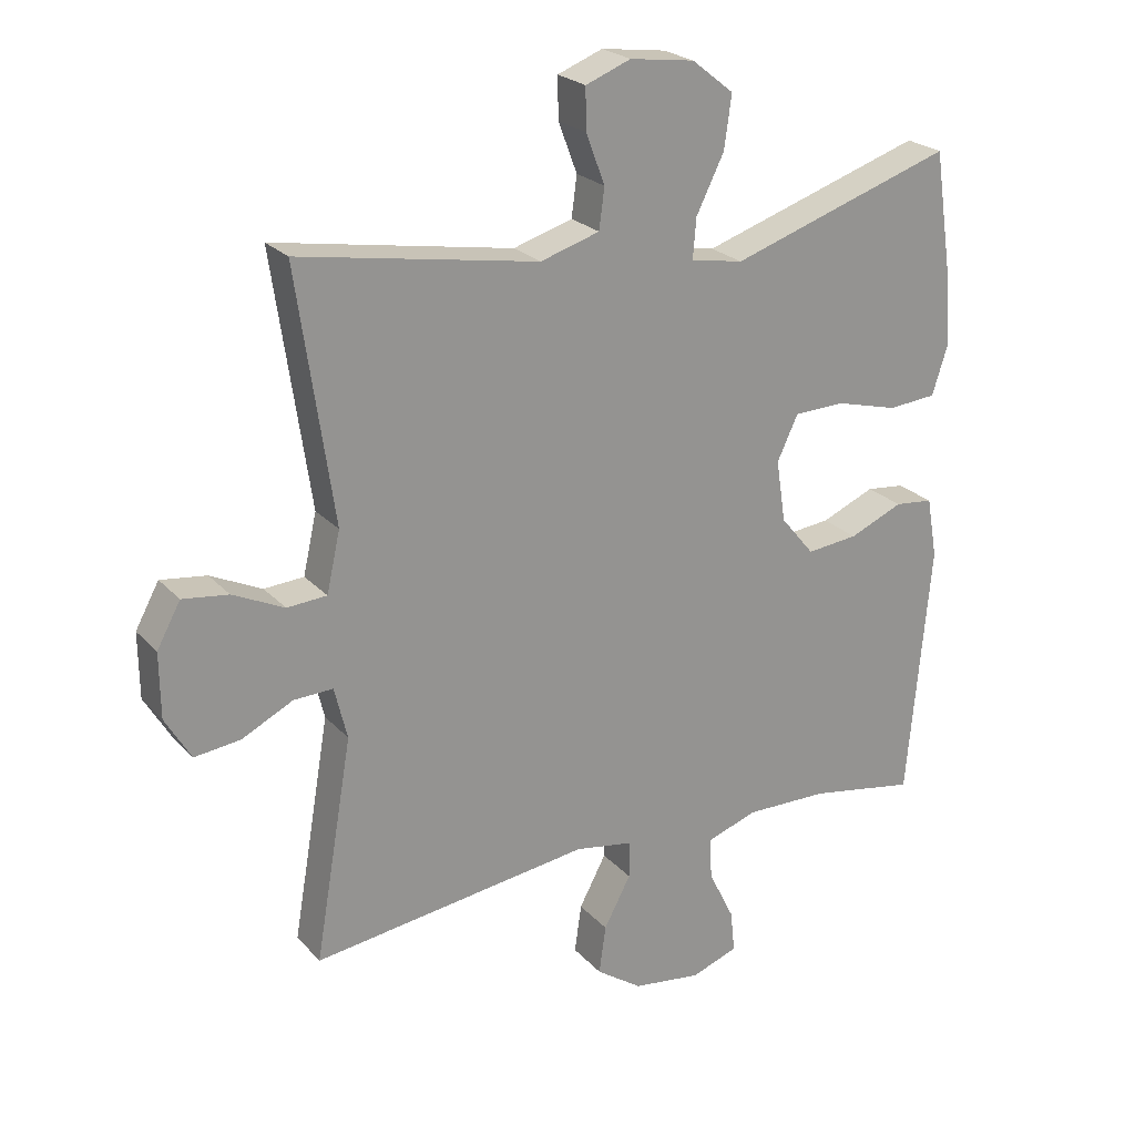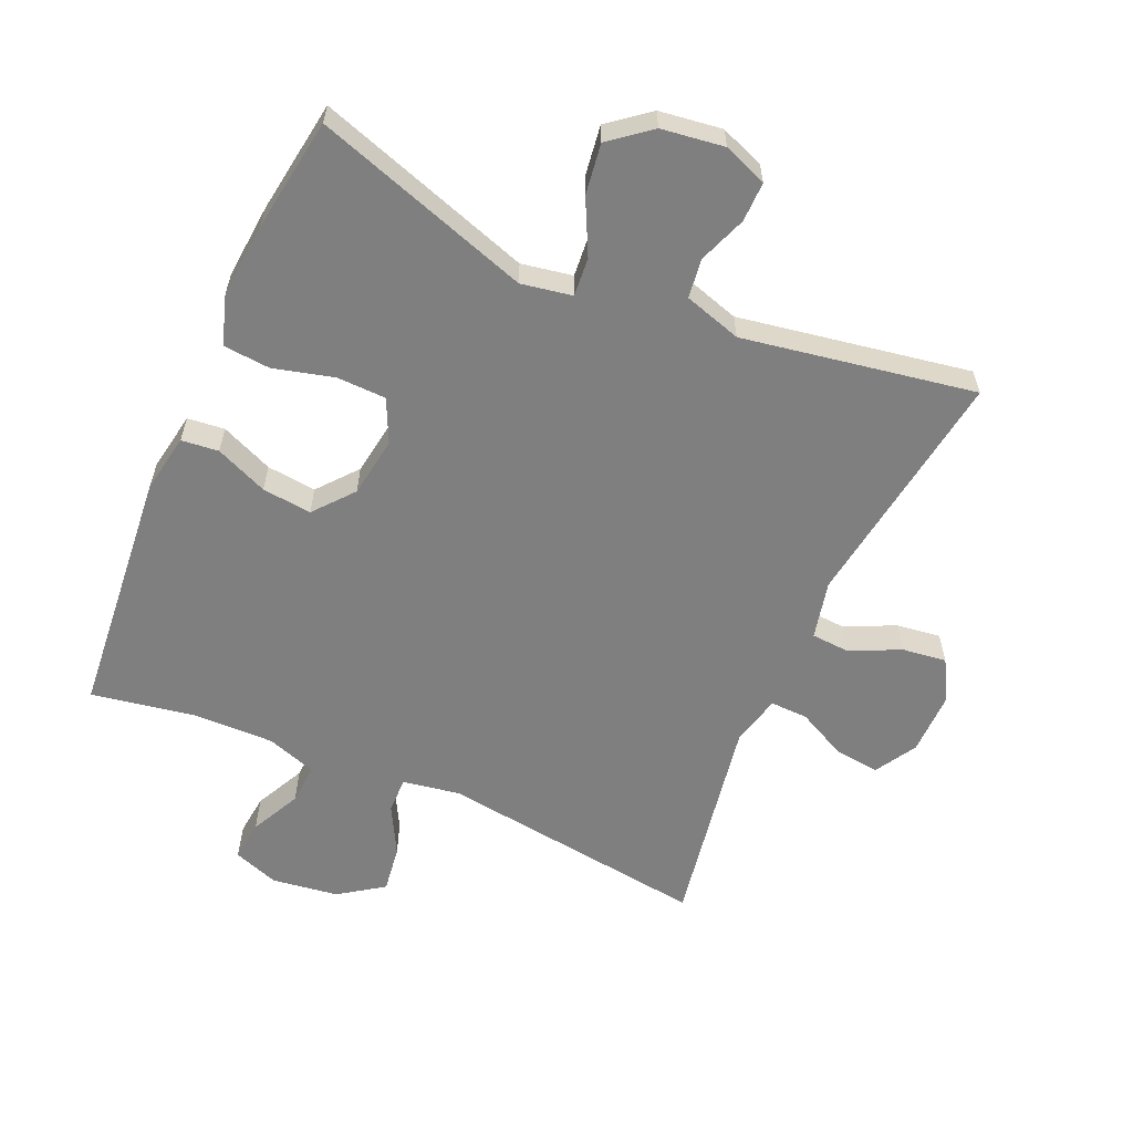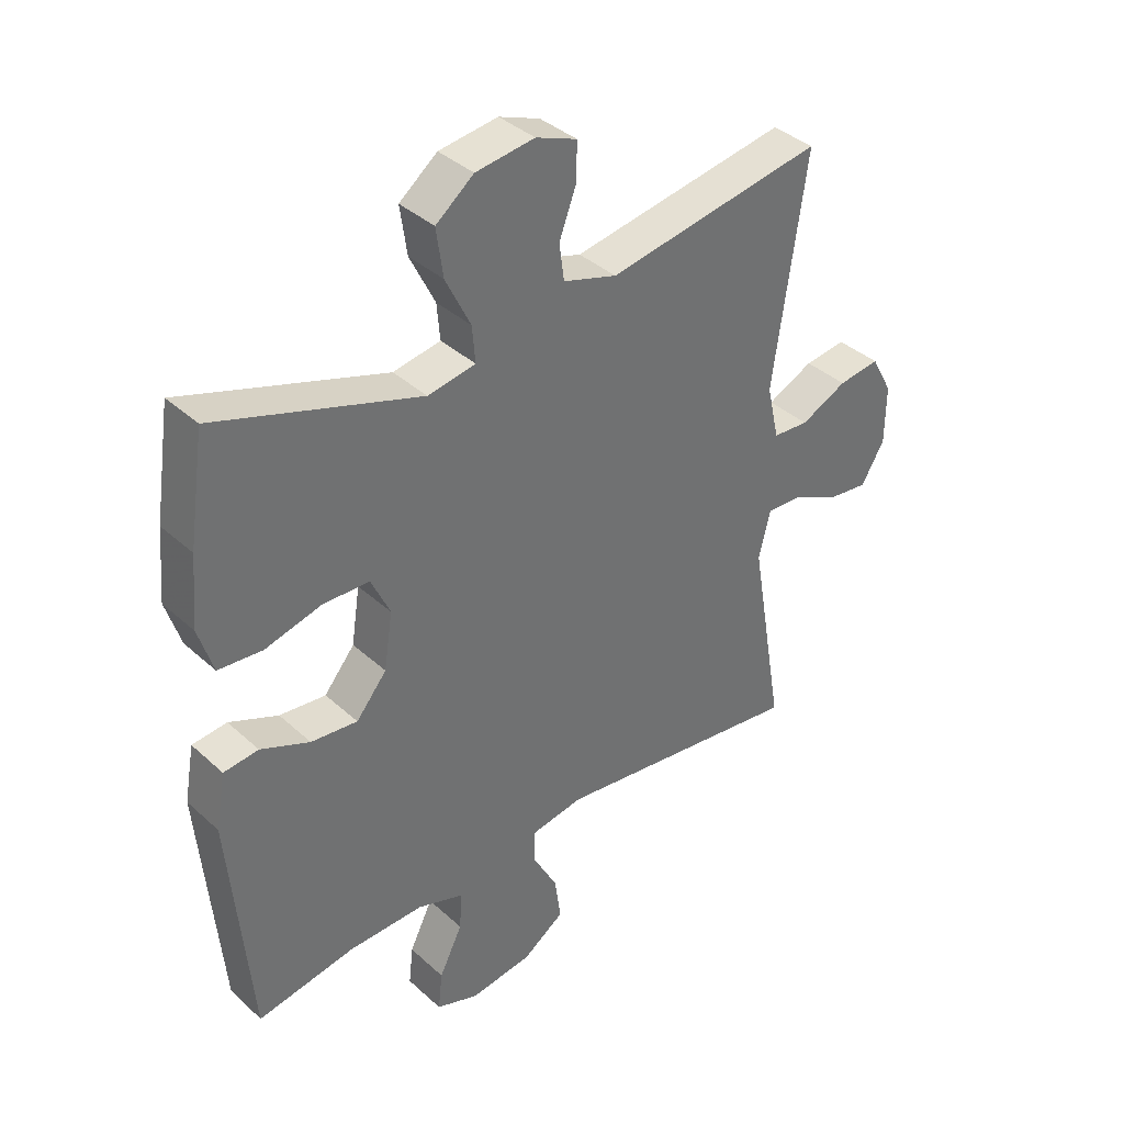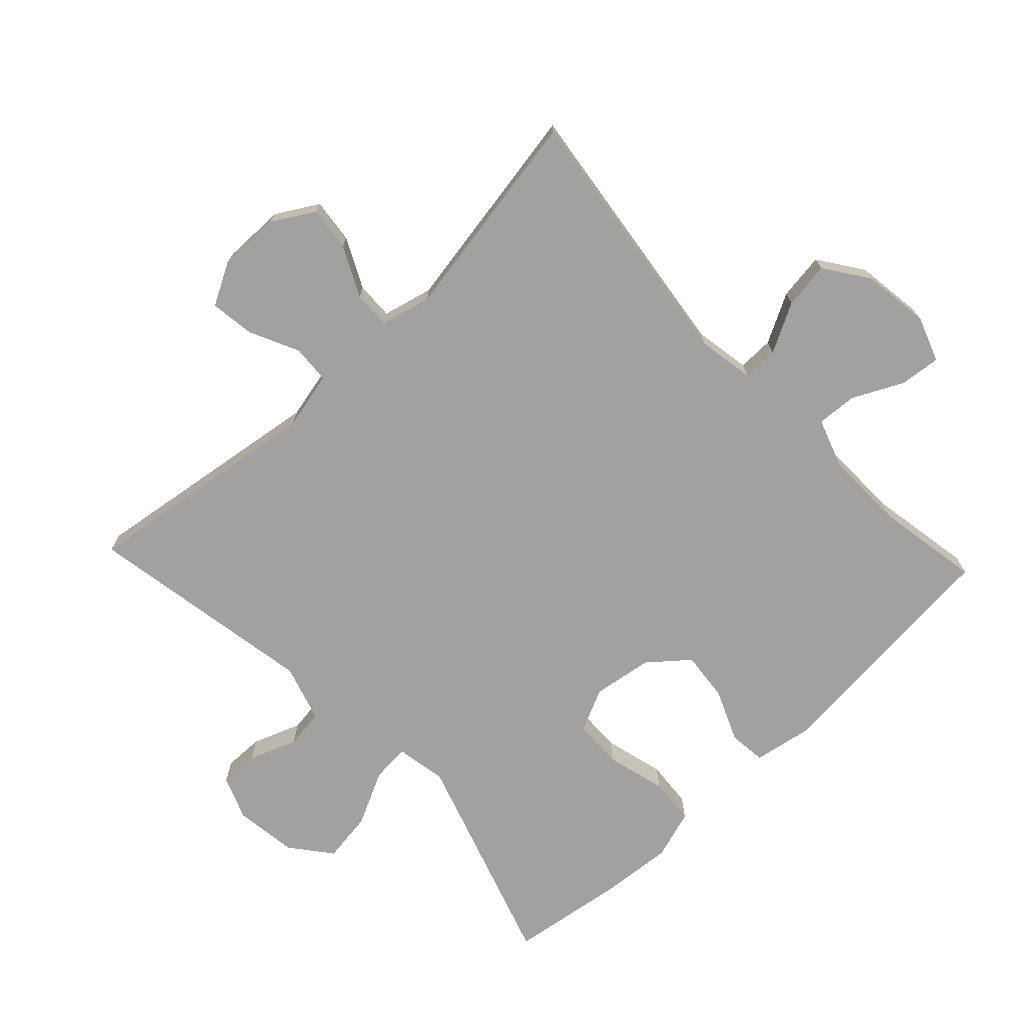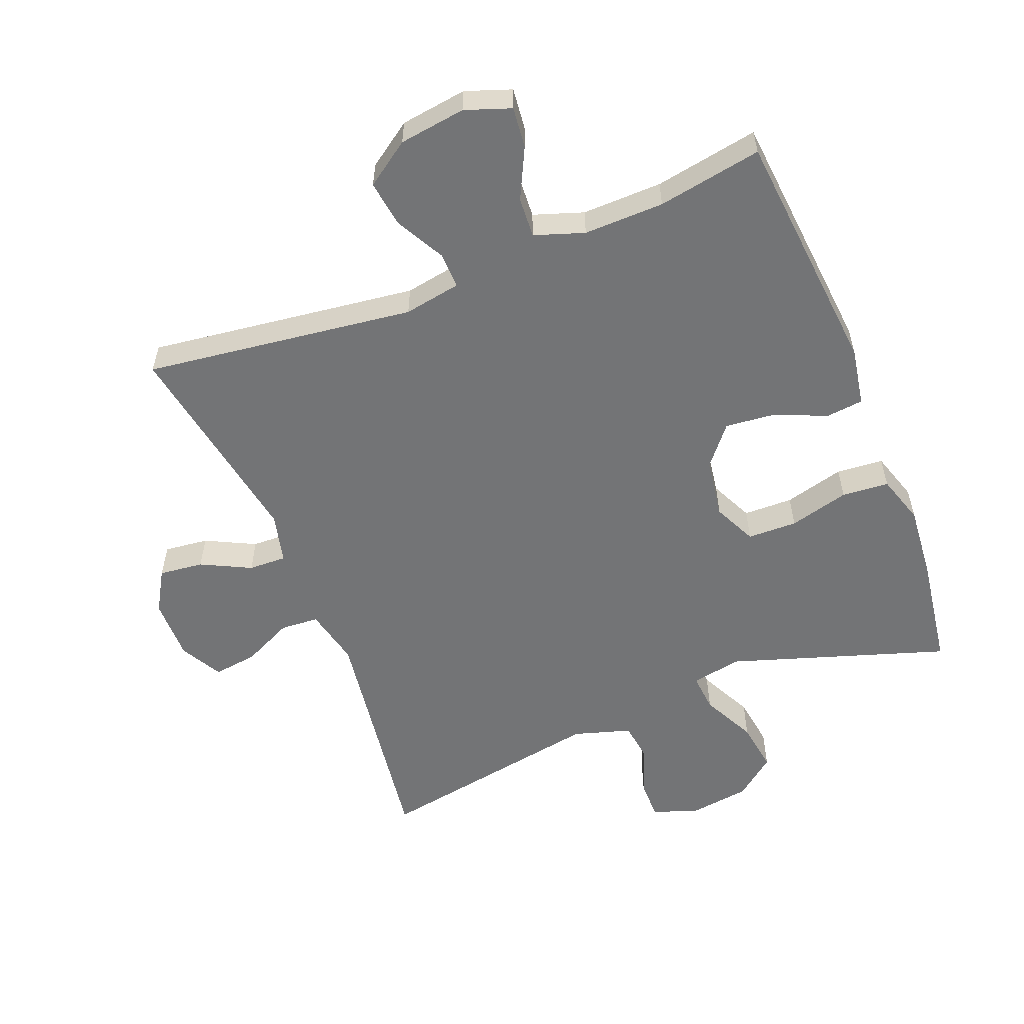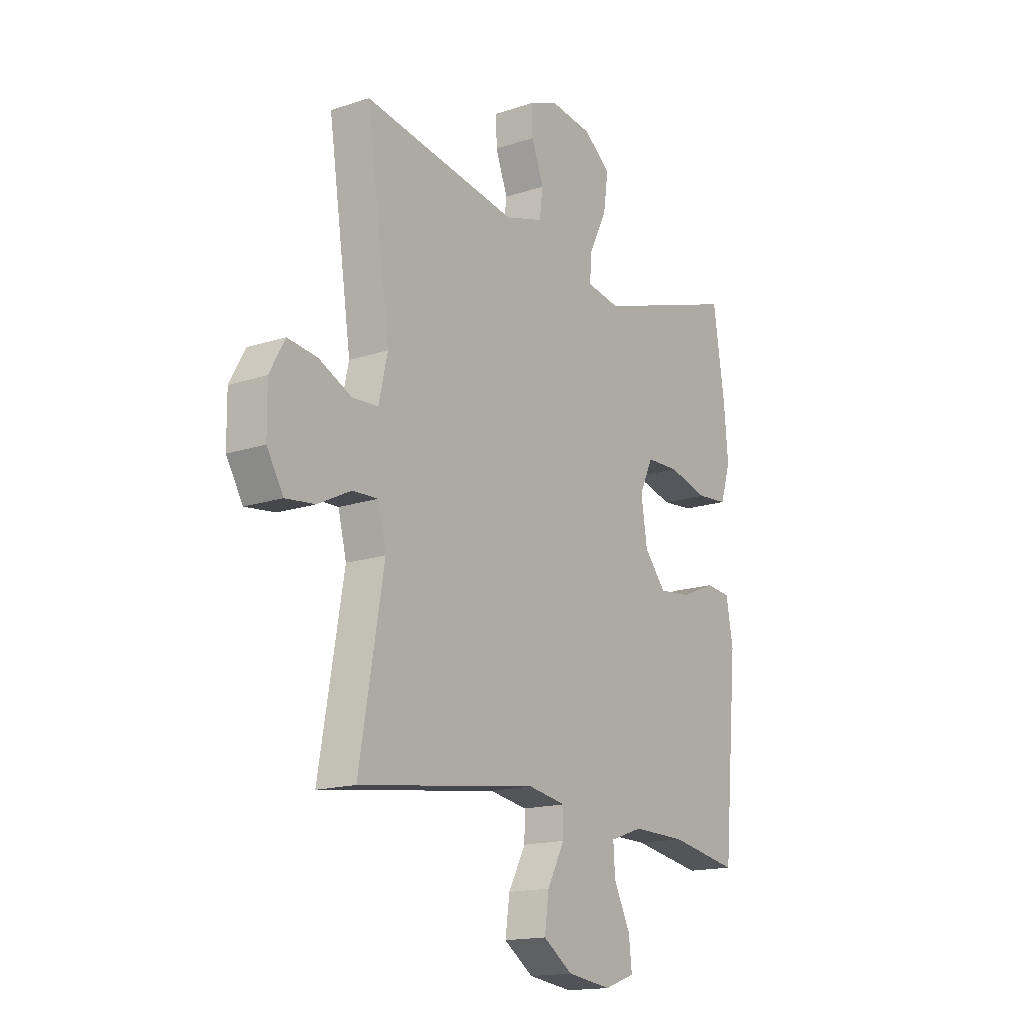
<metadata>
{"format":"obj","ext":"obj","renderer":"f3d","projection":"perspective","resolution":1024,"background":"white","views":[{"elev":23.4,"azim":149.3,"up":"+Z"},{"elev":-59.7,"azim":-23.7,"up":"+Y"},{"elev":37.7,"azim":-41.1,"up":"+Z"},{"elev":-72.2,"azim":133.4,"up":"+Y"},{"elev":-56.2,"azim":-158.2,"up":"+Y"},{"elev":-16.1,"azim":124.5,"up":"+Z"}]}
</metadata>
<code>
v -0.5 0.07 0.5
v -0.168 0.07 0.391
v -0.09 0.07 0.405
v -0.095 0.07 0.464
v -0.136 0.07 0.547
v -0.147 0.07 0.625
v -0.085 0.07 0.674
v 0.011 0.07 0.687
v 0.078 0.07 0.661
v 0.077 0.07 0.6
v 0.049 0.07 0.526
v 0.057 0.07 0.466
v 0.145 0.07 0.439
v 0.5 0.07 0.5
v 0.446 0.07 0.129
v 0.466 0.07 0.04
v 0.525 0.07 0.036
v 0.601 0.07 0.072
v 0.669 0.07 0.081
v 0.704 0.07 0.017
v 0.703 0.07 -0.079
v 0.665 0.07 -0.143
v 0.597 0.07 -0.135
v 0.521 0.07 -0.097
v 0.463 0.07 -0.095
v 0.444 0.07 -0.172
v 0.5 0.07 -0.5
v 0.086 0.07 -0.445
v -0.001 0.07 -0.46
v 0 0.07 -0.515
v 0.04 0.07 -0.59
v 0.05 0.07 -0.662
v -0.018 0.07 -0.709
v -0.12 0.07 -0.723
v -0.19 0.07 -0.698
v -0.183 0.07 -0.635
v -0.145 0.07 -0.558
v -0.141 0.07 -0.496
v -0.217 0.07 -0.47
v -0.34 0.07 -0.472
v -0.5 0.07 -0.5
v -0.534 0.07 -0.12
v -0.518 0.07 -0.03
v -0.461 0.07 -0.024
v -0.381 0.07 -0.058
v -0.305 0.07 -0.066
v -0.255 0.07 -0.006
v -0.241 0.07 0.086
v -0.272 0.07 0.152
v -0.348 0.07 0.154
v -0.44 0.07 0.13
v -0.512 0.07 0.136
v -0.536 0.07 0.212
v -0.526 0.07 0.326
v -0.5 0 0.5
v -0.168 0 0.391
v -0.09 0 0.405
v -0.095 0 0.464
v -0.136 0 0.547
v -0.147 0 0.625
v -0.085 0 0.674
v 0.011 0 0.687
v 0.078 0 0.661
v 0.077 0 0.6
v 0.049 0 0.526
v 0.057 0 0.466
v 0.145 0 0.439
v 0.5 0 0.5
v 0.446 0 0.129
v 0.466 0 0.04
v 0.525 0 0.036
v 0.601 0 0.072
v 0.669 0 0.081
v 0.704 0 0.017
v 0.703 0 -0.079
v 0.665 0 -0.143
v 0.597 0 -0.135
v 0.521 0 -0.097
v 0.463 0 -0.095
v 0.444 0 -0.172
v 0.5 0 -0.5
v 0.086 0 -0.445
v -0.001 0 -0.46
v 0 0 -0.515
v 0.04 0 -0.59
v 0.05 0 -0.662
v -0.018 0 -0.709
v -0.12 0 -0.723
v -0.19 0 -0.698
v -0.183 0 -0.635
v -0.145 0 -0.558
v -0.141 0 -0.496
v -0.217 0 -0.47
v -0.34 0 -0.472
v -0.5 0 -0.5
v -0.534 0 -0.12
v -0.518 0 -0.03
v -0.461 0 -0.024
v -0.381 0 -0.058
v -0.305 0 -0.066
v -0.255 0 -0.006
v -0.241 0 0.086
v -0.272 0 0.152
v -0.348 0 0.154
v -0.44 0 0.13
v -0.512 0 0.136
v -0.536 0 0.212
v -0.526 0 0.326
f 54 1 2
f 53 54 2
f 52 53 2
f 51 52 2
f 50 51 2
f 49 50 2 3
f 48 49 3
f 47 48 3
f 43 44 45
f 42 43 45
f 41 42 45
f 40 41 45
f 39 40 45 46
f 38 39 46 47
f 35 36 37
f 34 35 37
f 33 34 37
f 32 33 37
f 31 32 37
f 30 31 37
f 29 30 37 38
f 26 27 28
f 25 26 28 29
f 22 23 24
f 21 22 24
f 20 21 24
f 19 20 24
f 18 19 24
f 17 18 24
f 16 17 24 25
f 38 47 3
f 29 38 3
f 25 29 3
f 16 25 3
f 15 16 3
f 9 10 11
f 8 9 11
f 7 8 11
f 6 7 11
f 5 6 11
f 4 5 11
f 4 11 12
f 3 4 12 13
f 13 14 15
f 3 13 15
f 56 55 108
f 56 108 107
f 56 107 106
f 56 106 105
f 56 105 104
f 57 56 104 103
f 57 103 102
f 57 102 101
f 99 98 97
f 99 97 96
f 99 96 95
f 99 95 94
f 100 99 94 93
f 101 100 93 92
f 91 90 89
f 91 89 88
f 91 88 87
f 91 87 86
f 91 86 85
f 91 85 84
f 92 91 84 83
f 82 81 80
f 83 82 80 79
f 78 77 76
f 78 76 75
f 78 75 74
f 78 74 73
f 78 73 72
f 78 72 71
f 79 78 71 70
f 57 101 92
f 57 92 83
f 57 83 79
f 57 79 70
f 57 70 69
f 65 64 63
f 65 63 62
f 65 62 61
f 65 61 60
f 65 60 59
f 65 59 58
f 66 65 58
f 67 66 58 57
f 69 68 67
f 69 67 57
f 1 55 56 2
f 2 56 57 3
f 3 57 58 4
f 4 58 59 5
f 5 59 60 6
f 6 60 61 7
f 7 61 62 8
f 8 62 63 9
f 9 63 64 10
f 10 64 65 11
f 11 65 66 12
f 12 66 67 13
f 13 67 68 14
f 14 68 69 15
f 15 69 70 16
f 16 70 71 17
f 17 71 72 18
f 18 72 73 19
f 19 73 74 20
f 20 74 75 21
f 21 75 76 22
f 22 76 77 23
f 23 77 78 24
f 24 78 79 25
f 25 79 80 26
f 26 80 81 27
f 27 81 82 28
f 28 82 83 29
f 29 83 84 30
f 30 84 85 31
f 31 85 86 32
f 32 86 87 33
f 33 87 88 34
f 34 88 89 35
f 35 89 90 36
f 36 90 91 37
f 37 91 92 38
f 38 92 93 39
f 39 93 94 40
f 40 94 95 41
f 41 95 96 42
f 42 96 97 43
f 43 97 98 44
f 44 98 99 45
f 45 99 100 46
f 46 100 101 47
f 47 101 102 48
f 48 102 103 49
f 49 103 104 50
f 50 104 105 51
f 51 105 106 52
f 52 106 107 53
f 53 107 108 54
f 54 108 55 1

</code>
